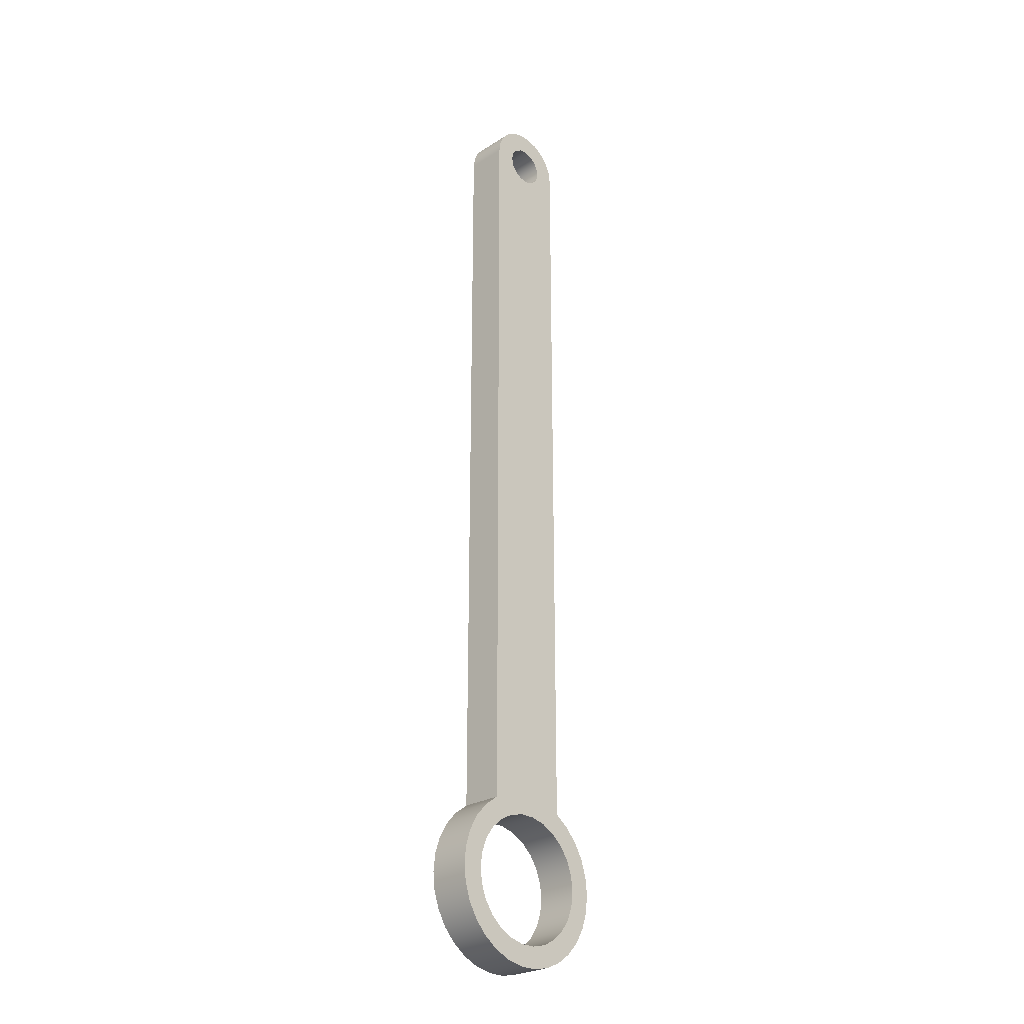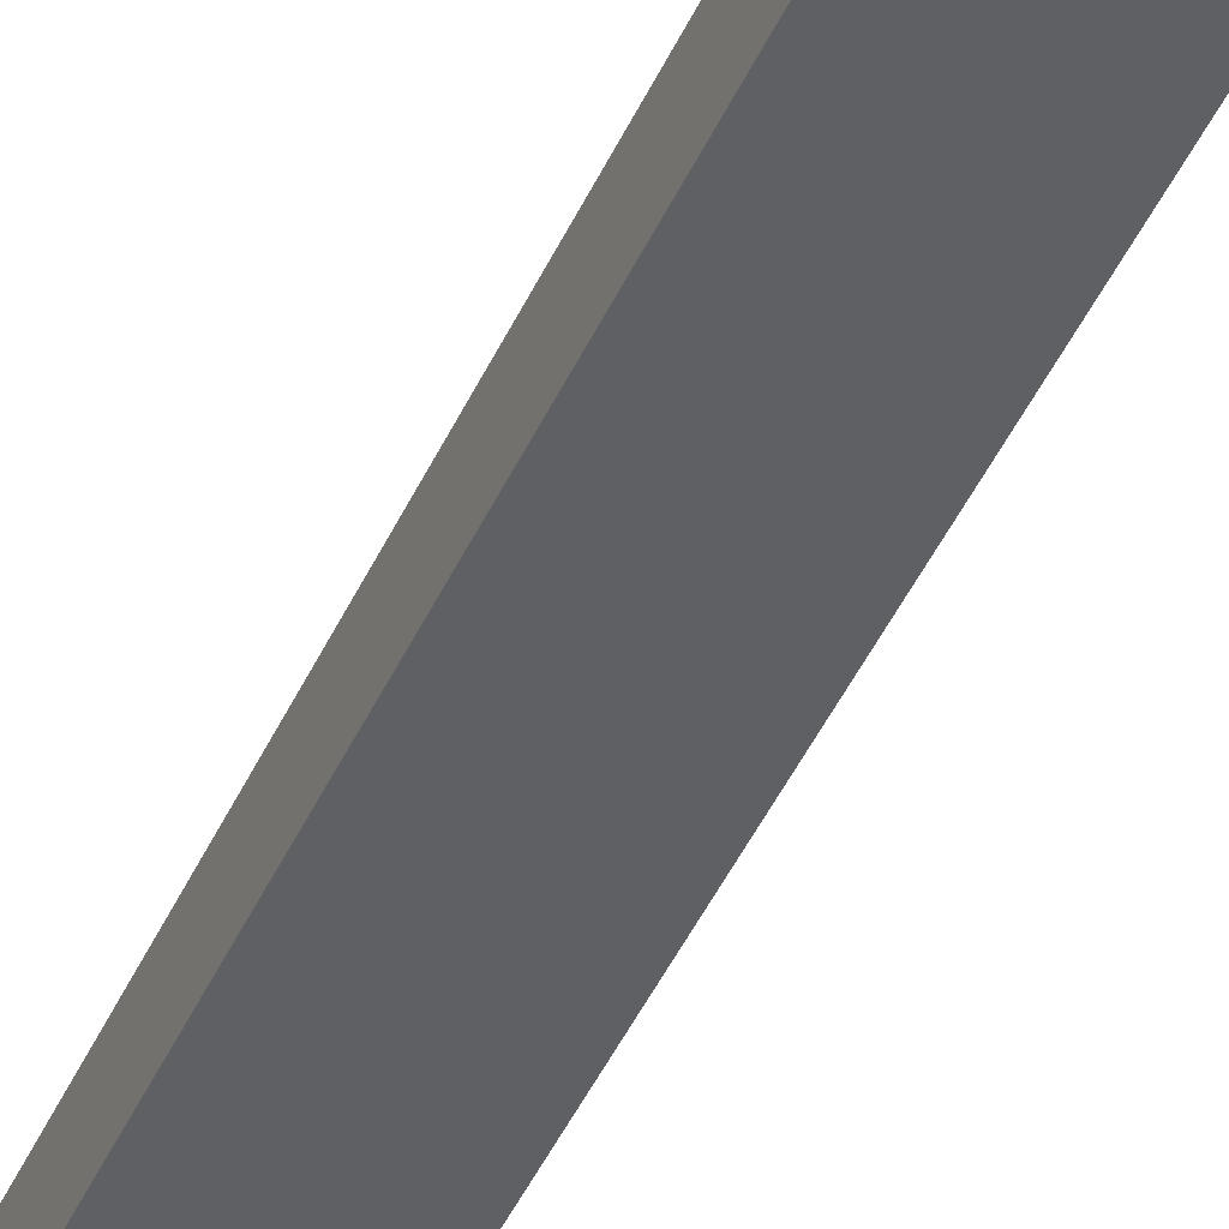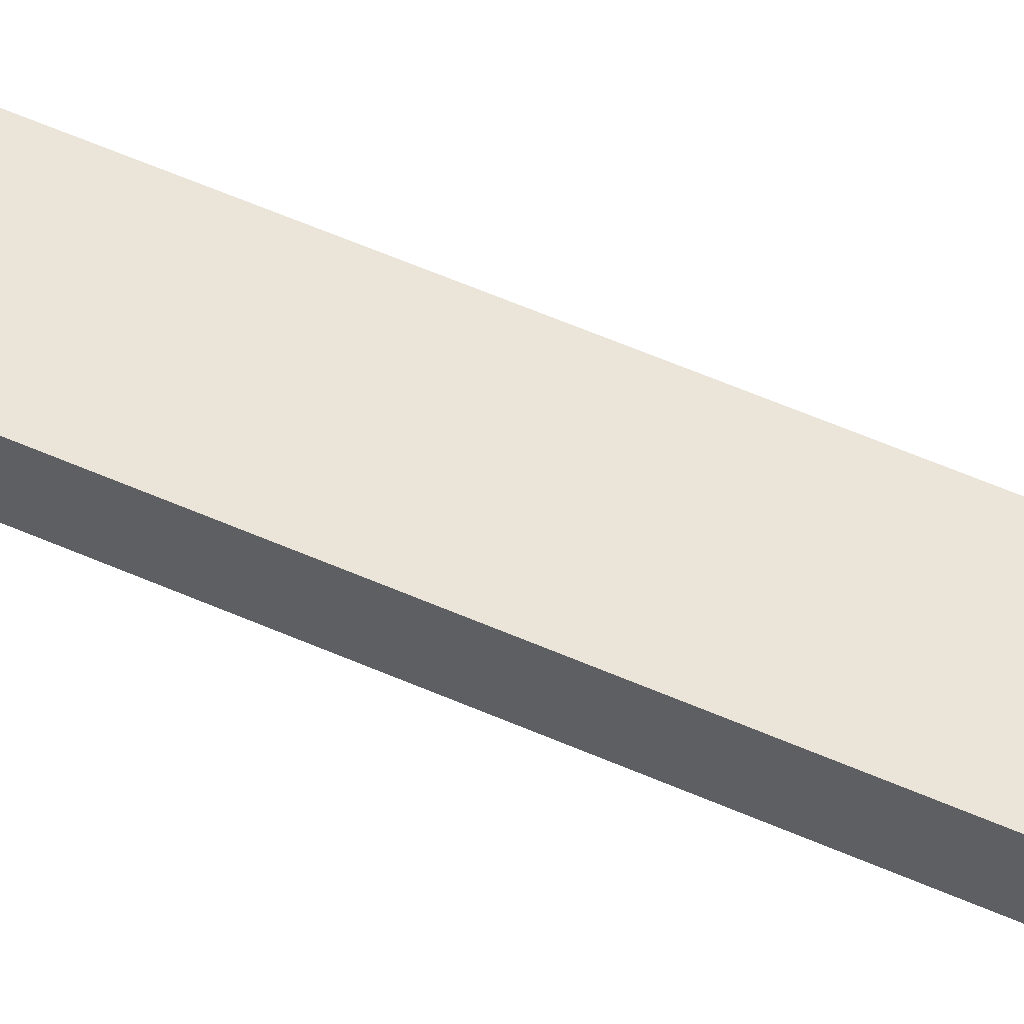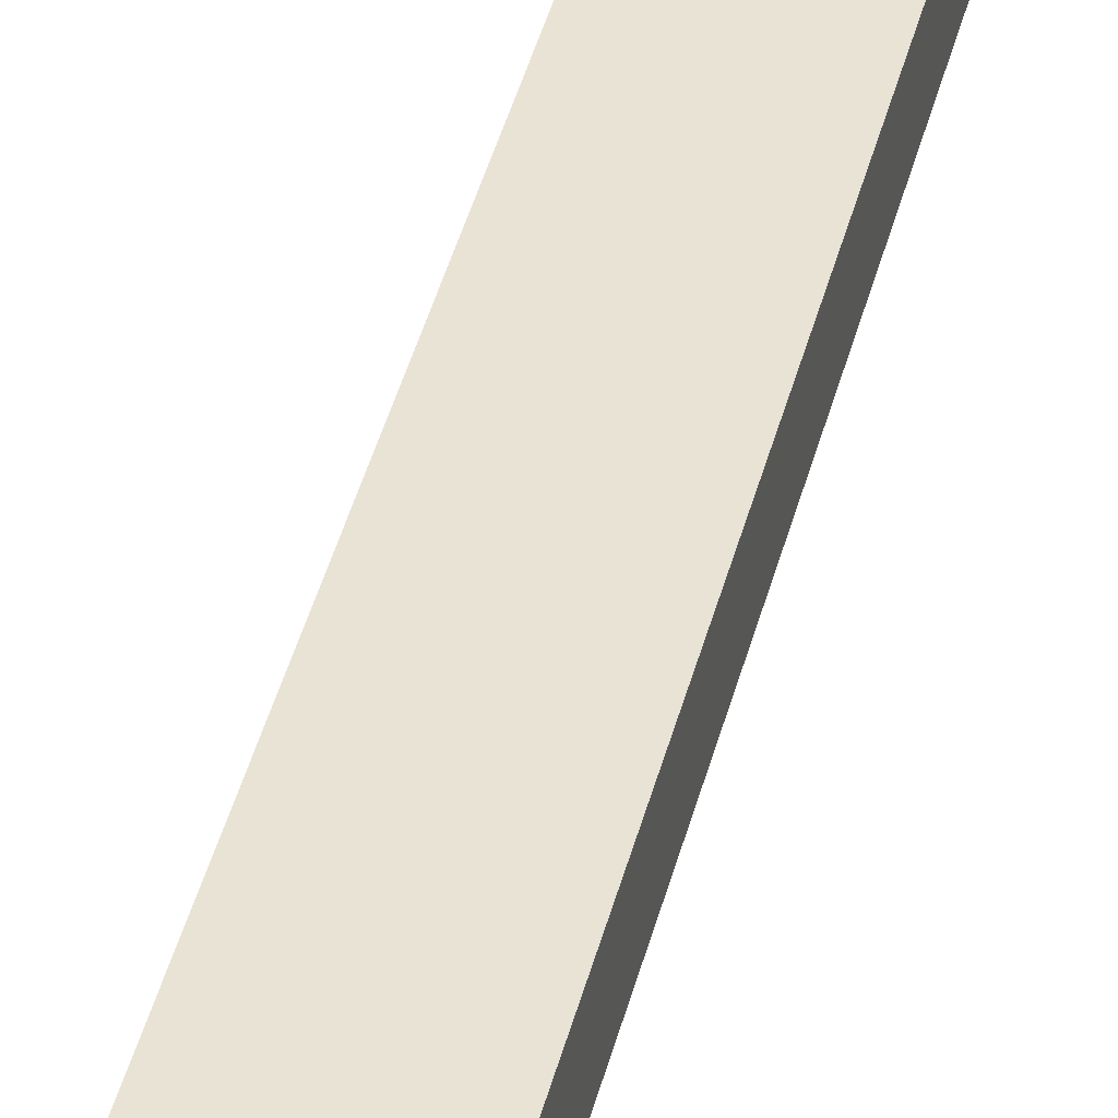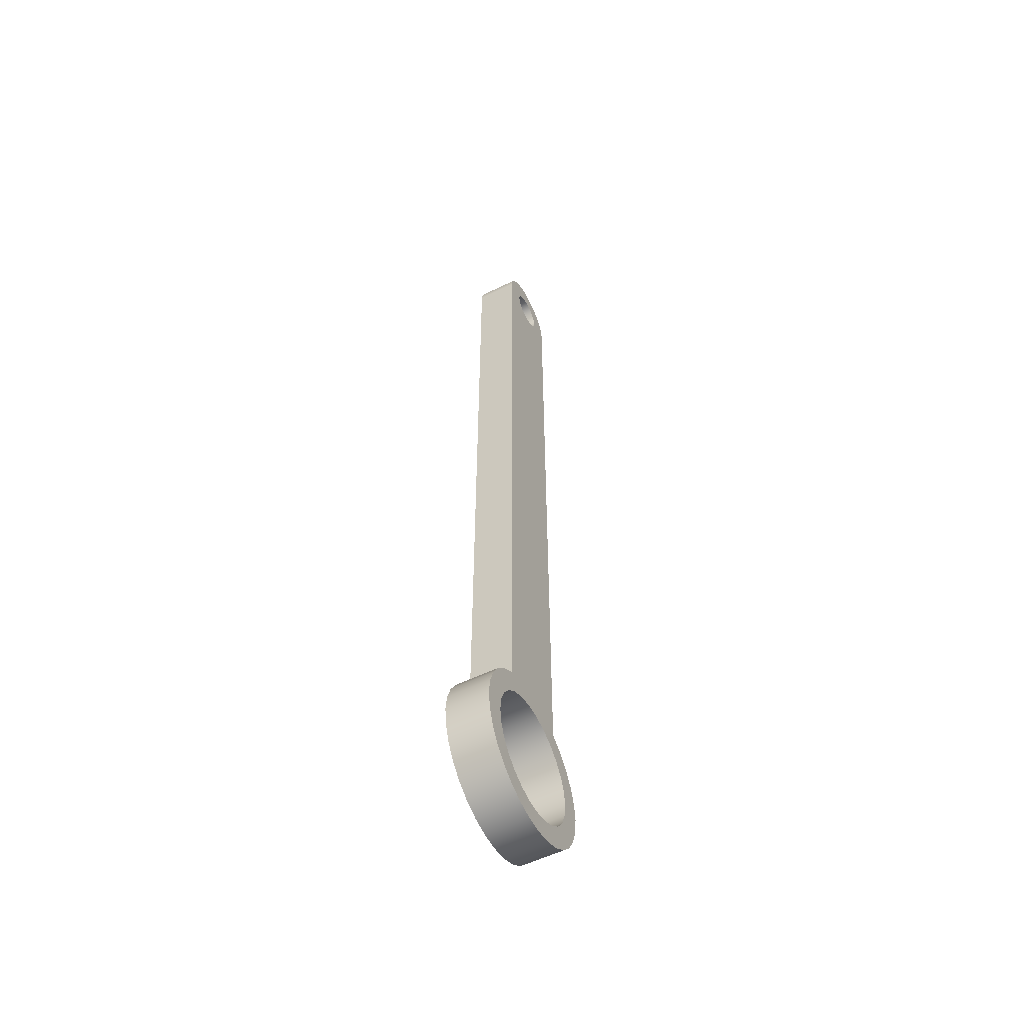
<metadata>
{"format":"obj","ext":"obj","renderer":"f3d","projection":"perspective","resolution":1024,"background":"white","views":[{"elev":-26.3,"azim":-45.5,"up":"+Y"},{"elev":-44.8,"azim":-23.3,"up":"+Z"},{"elev":59.1,"azim":-65.8,"up":"+Z"},{"elev":41.0,"azim":-166.4,"up":"+Z"},{"elev":-56.1,"azim":-62.9,"up":"+Y"}]}
</metadata>
<code>
v -1.5 -17 -0.5
v -1.456 -17.36 -0.5
v -1.328 -17.7 -0.5
v -1.123 -17.99 -0.5
v -0.8521 -18.23 -0.5
v -0.5319 -18.4 -0.5
v -0.1808 -18.49 -0.5
v 0.1808 -18.49 -0.5
v 0.5319 -18.4 -0.5
v 0.8521 -18.23 -0.5
v 1.123 -17.99 -0.5
v 1.328 -17.7 -0.5
v 1.456 -17.36 -0.5
v 1.5 -17 -0.5
v 1.456 -16.64 -0.5
v 1.328 -16.3 -0.5
v 1.123 -16.01 -0.5
v 0.8521 -15.77 -0.5
v 0.5319 -15.6 -0.5
v 0.1808 -15.51 -0.5
v -0.1808 -15.51 -0.5
v -0.5319 -15.6 -0.5
v -0.8521 -15.77 -0.5
v -1.123 -16.01 -0.5
v -1.328 -16.3 -0.5
v -1.456 -16.64 -0.5
v -0.5 3 -0.5
v -0.4568 2.797 -0.5
v -0.3346 2.628 -0.5
v -0.1545 2.524 -0.5
v 0.05226 2.503 -0.5
v 0.25 2.567 -0.5
v 0.4045 2.706 -0.5
v 0.4891 2.896 -0.5
v 0.4891 3.104 -0.5
v 0.4045 3.294 -0.5
v 0.25 3.433 -0.5
v 0.05226 3.497 -0.5
v -0.1545 3.476 -0.5
v -0.3346 3.372 -0.5
v -0.4568 3.203 -0.5
v -1 -15.27 -0.5
v -1 3 -0.5
v -0.9595 3.282 -0.5
v -0.8413 3.541 -0.5
v -0.6549 3.756 -0.5
v -0.4154 3.91 -0.5
v -0.1423 3.99 -0.5
v 0.1423 3.99 -0.5
v 0.4154 3.91 -0.5
v 0.6549 3.756 -0.5
v 0.8413 3.541 -0.5
v 0.9595 3.282 -0.5
v 1 3 -0.5
v 1 -15.27 -0.5
v 1.338 -15.51 -0.5
v 1.618 -15.82 -0.5
v 1.827 -16.19 -0.5
v 1.956 -16.58 -0.5
v 2 -17 -0.5
v 1.956 -17.42 -0.5
v 1.827 -17.81 -0.5
v 1.618 -18.18 -0.5
v 1.338 -18.49 -0.5
v 1 -18.73 -0.5
v 0.618 -18.9 -0.5
v 0.2091 -18.99 -0.5
v -0.2091 -18.99 -0.5
v -0.618 -18.9 -0.5
v -1 -18.73 -0.5
v -1.338 -18.49 -0.5
v -1.618 -18.18 -0.5
v -1.827 -17.81 -0.5
v -1.956 -17.42 -0.5
v -2 -17 -0.5
v -1.956 -16.58 -0.5
v -1.827 -16.19 -0.5
v -1.618 -15.82 -0.5
v -1.338 -15.51 -0.5
v -0.5 3 -0.5
v -0.4568 3.203 -0.5
v -0.3346 3.372 -0.5
v -0.1545 3.476 -0.5
v 0.05226 3.497 -0.5
v 0.25 3.433 -0.5
v 0.4045 3.294 -0.5
v 0.4891 3.104 -0.5
v 0.4891 2.896 -0.5
v 0.4045 2.706 -0.5
v 0.25 2.567 -0.5
v 0.05226 2.503 -0.5
v -0.1545 2.524 -0.5
v -0.3346 2.628 -0.5
v -0.4568 2.797 -0.5
v -0.5 3 0.5
v -0.4568 2.797 0.5
v -0.3346 2.628 0.5
v -0.1545 2.524 0.5
v 0.05226 2.503 0.5
v 0.25 2.567 0.5
v 0.4045 2.706 0.5
v 0.4891 2.896 0.5
v 0.4891 3.104 0.5
v 0.4045 3.294 0.5
v 0.25 3.433 0.5
v 0.05226 3.497 0.5
v -0.1545 3.476 0.5
v -0.3346 3.372 0.5
v -0.4568 3.203 0.5
v -0.5 3 0.5
v -0.5 3 -0.5
v -1.5 -17 -0.5
v -1.456 -16.64 -0.5
v -1.328 -16.3 -0.5
v -1.123 -16.01 -0.5
v -0.8521 -15.77 -0.5
v -0.5319 -15.6 -0.5
v -0.1808 -15.51 -0.5
v 0.1808 -15.51 -0.5
v 0.5319 -15.6 -0.5
v 0.8521 -15.77 -0.5
v 1.123 -16.01 -0.5
v 1.328 -16.3 -0.5
v 1.456 -16.64 -0.5
v 1.5 -17 -0.5
v 1.456 -17.36 -0.5
v 1.328 -17.7 -0.5
v 1.123 -17.99 -0.5
v 0.8521 -18.23 -0.5
v 0.5319 -18.4 -0.5
v 0.1808 -18.49 -0.5
v -0.1808 -18.49 -0.5
v -0.5319 -18.4 -0.5
v -0.8521 -18.23 -0.5
v -1.123 -17.99 -0.5
v -1.328 -17.7 -0.5
v -1.456 -17.36 -0.5
v -1.5 -17 0.5
v -1.456 -17.36 0.5
v -1.328 -17.7 0.5
v -1.123 -17.99 0.5
v -0.8521 -18.23 0.5
v -0.5319 -18.4 0.5
v -0.1808 -18.49 0.5
v 0.1808 -18.49 0.5
v 0.5319 -18.4 0.5
v 0.8521 -18.23 0.5
v 1.123 -17.99 0.5
v 1.328 -17.7 0.5
v 1.456 -17.36 0.5
v 1.5 -17 0.5
v 1.456 -16.64 0.5
v 1.328 -16.3 0.5
v 1.123 -16.01 0.5
v 0.8521 -15.77 0.5
v 0.5319 -15.6 0.5
v 0.1808 -15.51 0.5
v -0.1808 -15.51 0.5
v -0.5319 -15.6 0.5
v -0.8521 -15.77 0.5
v -1.123 -16.01 0.5
v -1.328 -16.3 0.5
v -1.456 -16.64 0.5
v -1.5 -17 0.5
v -1.5 -17 -0.5
v -1 3 -0.5
v -1 3 0.5
v -0.9595 3.282 0.5
v -0.8413 3.541 0.5
v -0.6549 3.756 0.5
v -0.4154 3.91 0.5
v -0.1423 3.99 0.5
v 0.1423 3.99 0.5
v 0.4154 3.91 0.5
v 0.6549 3.756 0.5
v 0.8413 3.541 0.5
v 0.9595 3.282 0.5
v 1 3 0.5
v 1 3 -0.5
v 0.9595 3.282 -0.5
v 0.8413 3.541 -0.5
v 0.6549 3.756 -0.5
v 0.4154 3.91 -0.5
v 0.1423 3.99 -0.5
v -0.1423 3.99 -0.5
v -0.4154 3.91 -0.5
v -0.6549 3.756 -0.5
v -0.8413 3.541 -0.5
v -0.9595 3.282 -0.5
v 1 3 -0.5
v 1 3 0.5
v 1 -15.27 0.5
v 1 -15.27 -0.5
v 1 -15.27 -0.5
v 1 -15.27 0.5
v 1.338 -15.51 0.5
v 1.618 -15.82 0.5
v 1.827 -16.19 0.5
v 1.956 -16.58 0.5
v 2 -17 0.5
v 1.956 -17.42 0.5
v 1.827 -17.81 0.5
v 1.618 -18.18 0.5
v 1.338 -18.49 0.5
v 1 -18.73 0.5
v 0.618 -18.9 0.5
v 0.2091 -18.99 0.5
v -0.2091 -18.99 0.5
v -0.618 -18.9 0.5
v -1 -18.73 0.5
v -1.338 -18.49 0.5
v -1.618 -18.18 0.5
v -1.827 -17.81 0.5
v -1.956 -17.42 0.5
v -2 -17 0.5
v -1.956 -16.58 0.5
v -1.827 -16.19 0.5
v -1.618 -15.82 0.5
v -1.338 -15.51 0.5
v -1 -15.27 0.5
v -1 -15.27 -0.5
v -1.338 -15.51 -0.5
v -1.618 -15.82 -0.5
v -1.827 -16.19 -0.5
v -1.956 -16.58 -0.5
v -2 -17 -0.5
v -1.956 -17.42 -0.5
v -1.827 -17.81 -0.5
v -1.618 -18.18 -0.5
v -1.338 -18.49 -0.5
v -1 -18.73 -0.5
v -0.618 -18.9 -0.5
v -0.2091 -18.99 -0.5
v 0.2091 -18.99 -0.5
v 0.618 -18.9 -0.5
v 1 -18.73 -0.5
v 1.338 -18.49 -0.5
v 1.618 -18.18 -0.5
v 1.827 -17.81 -0.5
v 1.956 -17.42 -0.5
v 2 -17 -0.5
v 1.956 -16.58 -0.5
v 1.827 -16.19 -0.5
v 1.618 -15.82 -0.5
v 1.338 -15.51 -0.5
v -1 -15.27 -0.5
v -1 -15.27 0.5
v -1 3 0.5
v -1 3 -0.5
v -1.5 -17 0.5
v -1.456 -16.64 0.5
v -1.328 -16.3 0.5
v -1.123 -16.01 0.5
v -0.8521 -15.77 0.5
v -0.5319 -15.6 0.5
v -0.1808 -15.51 0.5
v 0.1808 -15.51 0.5
v 0.5319 -15.6 0.5
v 0.8521 -15.77 0.5
v 1.123 -16.01 0.5
v 1.328 -16.3 0.5
v 1.456 -16.64 0.5
v 1.5 -17 0.5
v 1.456 -17.36 0.5
v 1.328 -17.7 0.5
v 1.123 -17.99 0.5
v 0.8521 -18.23 0.5
v 0.5319 -18.4 0.5
v 0.1808 -18.49 0.5
v -0.1808 -18.49 0.5
v -0.5319 -18.4 0.5
v -0.8521 -18.23 0.5
v -1.123 -17.99 0.5
v -1.328 -17.7 0.5
v -1.456 -17.36 0.5
v -0.5 3 0.5
v -0.4568 3.203 0.5
v -0.3346 3.372 0.5
v -0.1545 3.476 0.5
v 0.05226 3.497 0.5
v 0.25 3.433 0.5
v 0.4045 3.294 0.5
v 0.4891 3.104 0.5
v 0.4891 2.896 0.5
v 0.4045 2.706 0.5
v 0.25 2.567 0.5
v 0.05226 2.503 0.5
v -0.1545 2.524 0.5
v -0.3346 2.628 0.5
v -0.4568 2.797 0.5
v -1 3 0.5
v -1 -15.27 0.5
v -1.338 -15.51 0.5
v -1.618 -15.82 0.5
v -1.827 -16.19 0.5
v -1.956 -16.58 0.5
v -2 -17 0.5
v -1.956 -17.42 0.5
v -1.827 -17.81 0.5
v -1.618 -18.18 0.5
v -1.338 -18.49 0.5
v -1 -18.73 0.5
v -0.618 -18.9 0.5
v -0.2091 -18.99 0.5
v 0.2091 -18.99 0.5
v 0.618 -18.9 0.5
v 1 -18.73 0.5
v 1.338 -18.49 0.5
v 1.618 -18.18 0.5
v 1.827 -17.81 0.5
v 1.956 -17.42 0.5
v 2 -17 0.5
v 1.956 -16.58 0.5
v 1.827 -16.19 0.5
v 1.618 -15.82 0.5
v 1.338 -15.51 0.5
v 1 -15.27 0.5
v 1 3 0.5
v 0.9595 3.282 0.5
v 0.8413 3.541 0.5
v 0.6549 3.756 0.5
v 0.4154 3.91 0.5
v 0.1423 3.99 0.5
v -0.1423 3.99 0.5
v -0.4154 3.91 0.5
v -0.6549 3.756 0.5
v -0.8413 3.541 0.5
v -0.9595 3.282 0.5
g cfaaf36c-e36f-11ea-a2c0-54bf646e7e1f
f 2 72 1
f 1 72 73
f 1 73 77
f 77 73 74
f 77 74 76
f 76 74 75
f 72 2 71
f 71 2 3
f 71 3 4
f 71 4 70
f 70 4 5
f 70 5 69
f 69 5 6
f 69 6 68
f 68 6 7
f 68 7 8
f 68 8 67
f 67 8 9
f 67 9 66
f 66 9 10
f 66 10 65
f 65 10 11
f 65 11 64
f 64 11 12
f 64 12 13
f 64 13 63
f 63 13 14
f 63 14 62
f 62 14 58
f 62 58 61
f 61 58 59
f 61 59 60
f 58 14 57
f 57 14 15
f 57 15 56
f 56 15 16
f 56 16 17
f 56 17 55
f 55 17 18
f 55 18 19
f 55 19 32
f 32 19 20
f 32 20 31
f 31 20 21
f 31 21 30
f 30 21 29
f 29 21 22
f 29 22 42
f 42 22 23
f 42 23 24
f 42 24 79
f 79 24 25
f 79 25 26
f 79 26 78
f 78 26 1
f 78 1 77
f 28 43 27
f 27 43 45
f 27 45 46
f 43 28 42
f 42 28 29
f 32 33 55
f 55 33 54
f 54 33 34
f 54 34 52
f 52 34 51
f 51 34 35
f 51 35 50
f 50 35 36
f 50 36 37
f 50 37 49
f 49 37 38
f 49 38 48
f 48 38 39
f 48 39 40
f 48 40 47
f 47 40 41
f 47 41 46
f 46 41 27
f 43 44 45
f 52 53 54
g cfabb6c8-e36f-11ea-910d-54bf646e7e1f
f 81 109 80
f 80 109 110
f 111 95 94
f 94 95 96
f 94 96 93
f 93 96 97
f 93 97 92
f 92 97 98
f 92 98 91
f 91 98 99
f 91 99 90
f 90 99 100
f 90 100 89
f 89 100 101
f 89 101 88
f 88 101 102
f 88 102 87
f 87 102 103
f 87 103 86
f 86 103 104
f 86 104 85
f 85 104 105
f 85 105 84
f 84 105 106
f 84 106 83
f 83 106 107
f 83 107 82
f 82 107 108
f 82 108 81
f 81 108 109
g cfac7a12-e36f-11ea-b5d3-54bf646e7e1f
f 113 163 112
f 112 163 164
f 165 138 137
f 137 138 139
f 137 139 136
f 136 139 140
f 136 140 135
f 135 140 141
f 135 141 134
f 134 141 142
f 134 142 133
f 133 142 143
f 133 143 132
f 132 143 144
f 132 144 131
f 131 144 145
f 131 145 130
f 130 145 146
f 130 146 129
f 129 146 147
f 129 147 128
f 128 147 148
f 128 148 127
f 127 148 149
f 127 149 126
f 126 149 150
f 126 150 125
f 125 150 151
f 125 151 124
f 124 151 152
f 124 152 123
f 123 152 153
f 123 153 122
f 122 153 154
f 122 154 121
f 121 154 155
f 121 155 120
f 120 155 156
f 120 156 119
f 119 156 157
f 119 157 118
f 118 157 158
f 118 158 117
f 117 158 159
f 117 159 116
f 116 159 160
f 116 160 115
f 115 160 161
f 115 161 114
f 114 161 162
f 114 162 113
f 113 162 163
g cfad1654-e36f-11ea-bf79-54bf646e7e1f
f 166 167 189
f 189 167 168
f 189 168 188
f 188 168 169
f 188 169 187
f 187 169 170
f 187 170 186
f 186 170 171
f 186 171 185
f 185 171 172
f 185 172 184
f 184 172 173
f 184 173 183
f 183 173 174
f 183 174 182
f 182 174 175
f 182 175 181
f 181 175 176
f 181 176 180
f 180 176 177
f 180 177 179
f 179 177 178
g cfadd9b4-e36f-11ea-ade8-54bf646e7e1f
f 191 192 190
f 190 192 193
g cfaf6058-e36f-11ea-b21a-54bf646e7e1f
f 194 195 245
f 245 195 196
f 245 196 244
f 244 196 197
f 244 197 243
f 243 197 198
f 243 198 242
f 242 198 199
f 242 199 241
f 241 199 200
f 241 200 240
f 240 200 201
f 240 201 239
f 239 201 202
f 239 202 238
f 238 202 203
f 238 203 237
f 237 203 204
f 237 204 236
f 236 204 205
f 236 205 235
f 235 205 206
f 235 206 234
f 234 206 207
f 234 207 233
f 233 207 208
f 233 208 232
f 232 208 209
f 232 209 231
f 231 209 210
f 231 210 230
f 230 210 211
f 230 211 229
f 229 211 212
f 229 212 228
f 228 212 213
f 228 213 227
f 227 213 214
f 227 214 226
f 226 214 215
f 226 215 225
f 225 215 216
f 225 216 224
f 224 216 217
f 224 217 223
f 223 217 218
f 223 218 222
f 222 218 219
f 222 219 221
f 221 219 220
g cfb0bfe8-e36f-11ea-be03-54bf646e7e1f
f 247 248 246
f 246 248 249
g cfb1d164-e36f-11ea-b0f1-54bf646e7e1f
f 251 294 250
f 250 294 295
f 250 295 299
f 299 295 298
f 298 295 296
f 298 296 297
f 294 251 293
f 293 251 252
f 293 252 253
f 293 253 292
f 292 253 254
f 292 254 255
f 292 255 289
f 289 255 256
f 289 256 288
f 288 256 287
f 287 256 257
f 287 257 286
f 286 257 258
f 286 258 317
f 317 258 259
f 317 259 260
f 317 260 316
f 316 260 261
f 316 261 262
f 316 262 315
f 315 262 263
f 315 263 314
f 314 263 310
f 314 310 311
f 310 263 309
f 309 263 264
f 309 264 308
f 308 264 265
f 308 265 266
f 308 266 307
f 307 266 267
f 307 267 306
f 306 267 268
f 306 268 305
f 305 268 269
f 305 269 270
f 305 270 304
f 304 270 271
f 304 271 303
f 303 271 272
f 303 272 302
f 302 272 273
f 302 273 301
f 301 273 274
f 301 274 275
f 301 275 300
f 300 275 250
f 300 250 299
f 277 326 276
f 276 326 327
f 276 327 291
f 291 327 328
f 326 277 325
f 325 277 278
f 325 278 324
f 324 278 279
f 324 279 280
f 324 280 323
f 323 280 281
f 323 281 322
f 322 281 282
f 322 282 283
f 322 283 321
f 321 283 284
f 321 284 320
f 320 284 318
f 320 318 319
f 284 285 318
f 318 285 317
f 317 285 286
f 289 290 292
f 292 290 291
f 291 290 276
f 312 313 311
f 311 313 314

</code>
